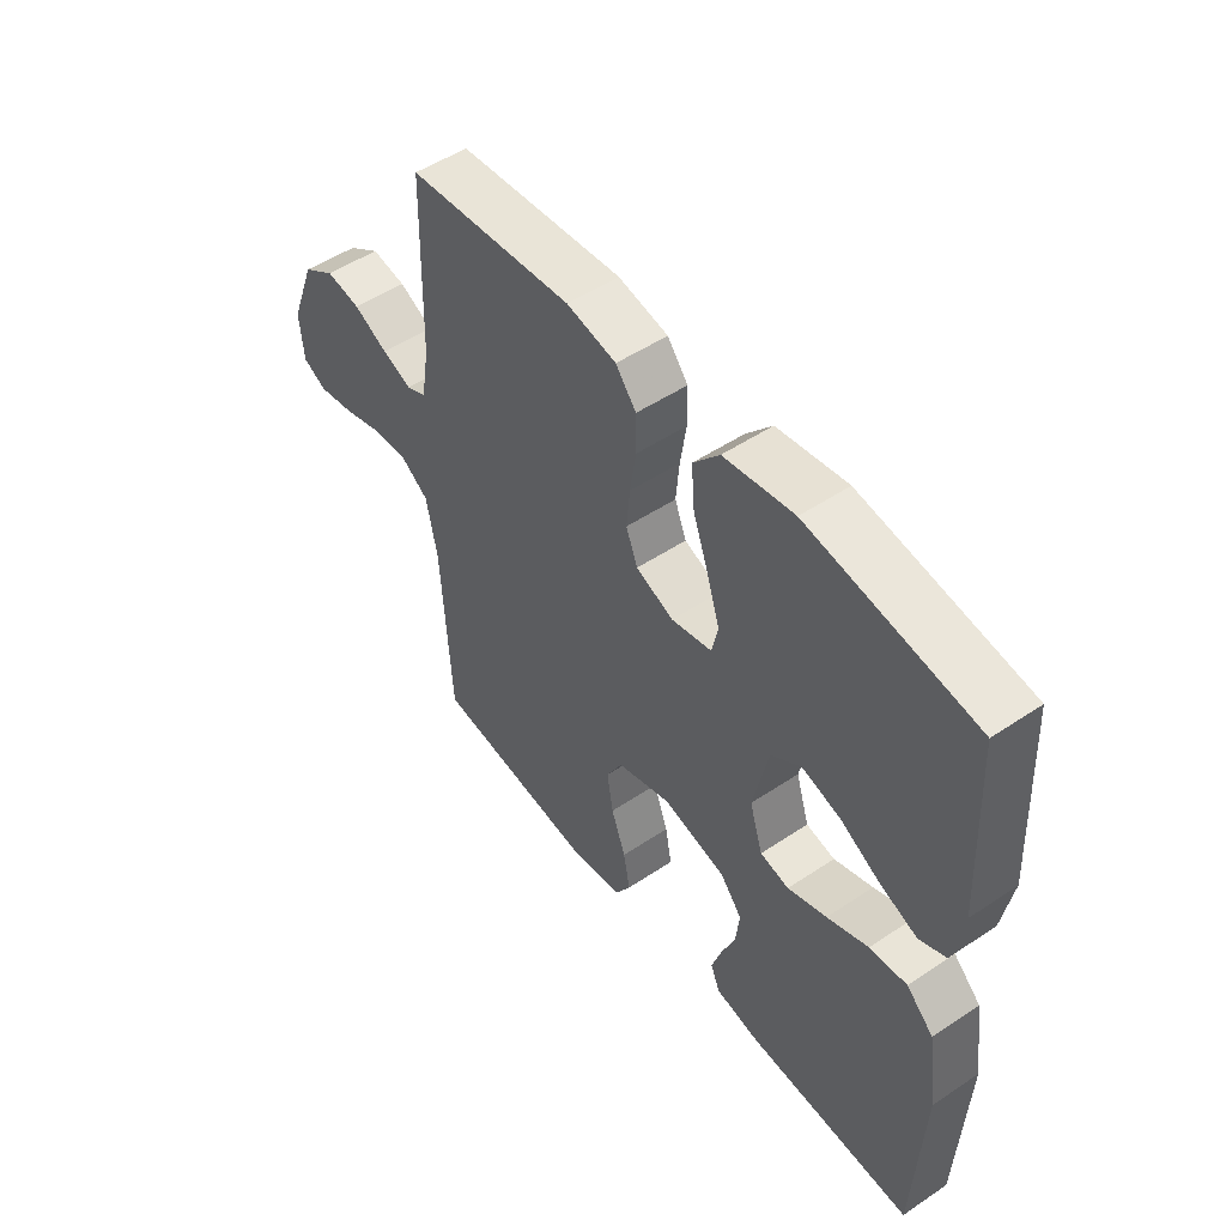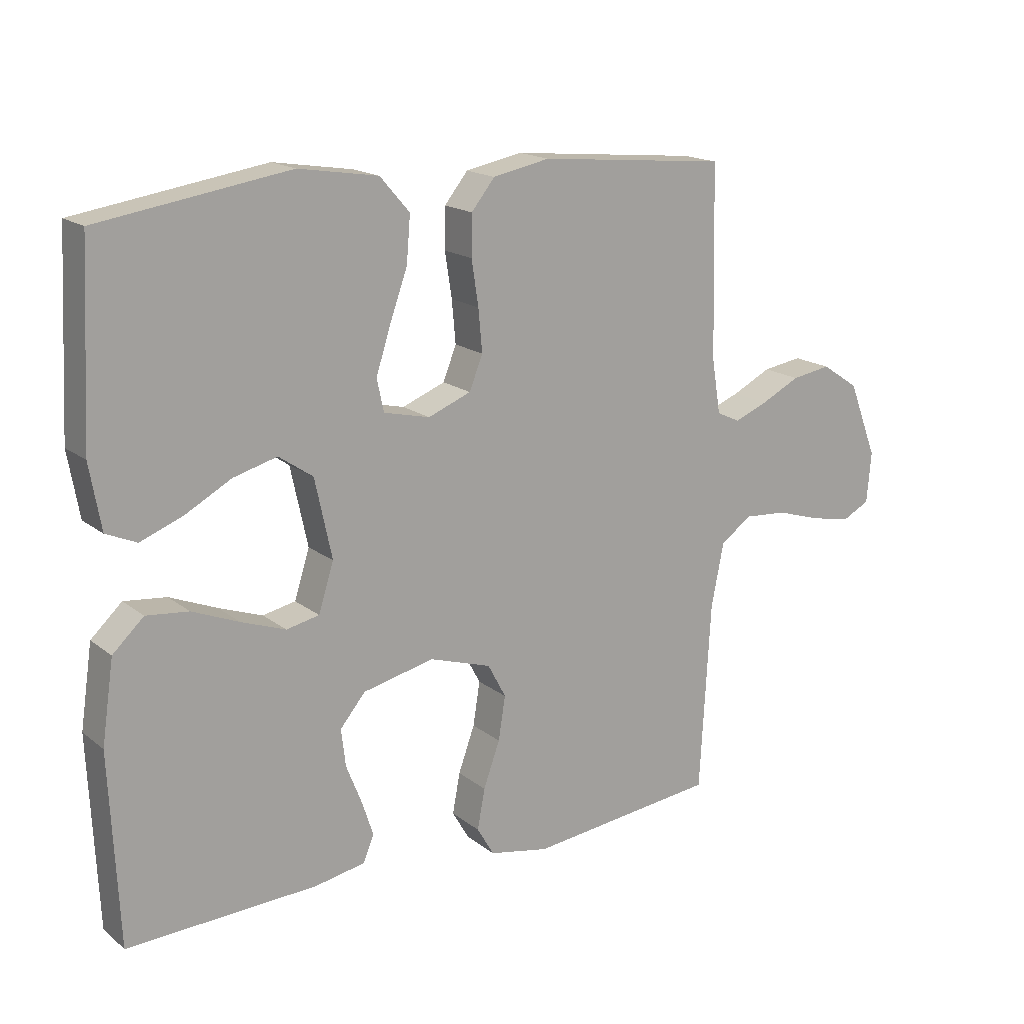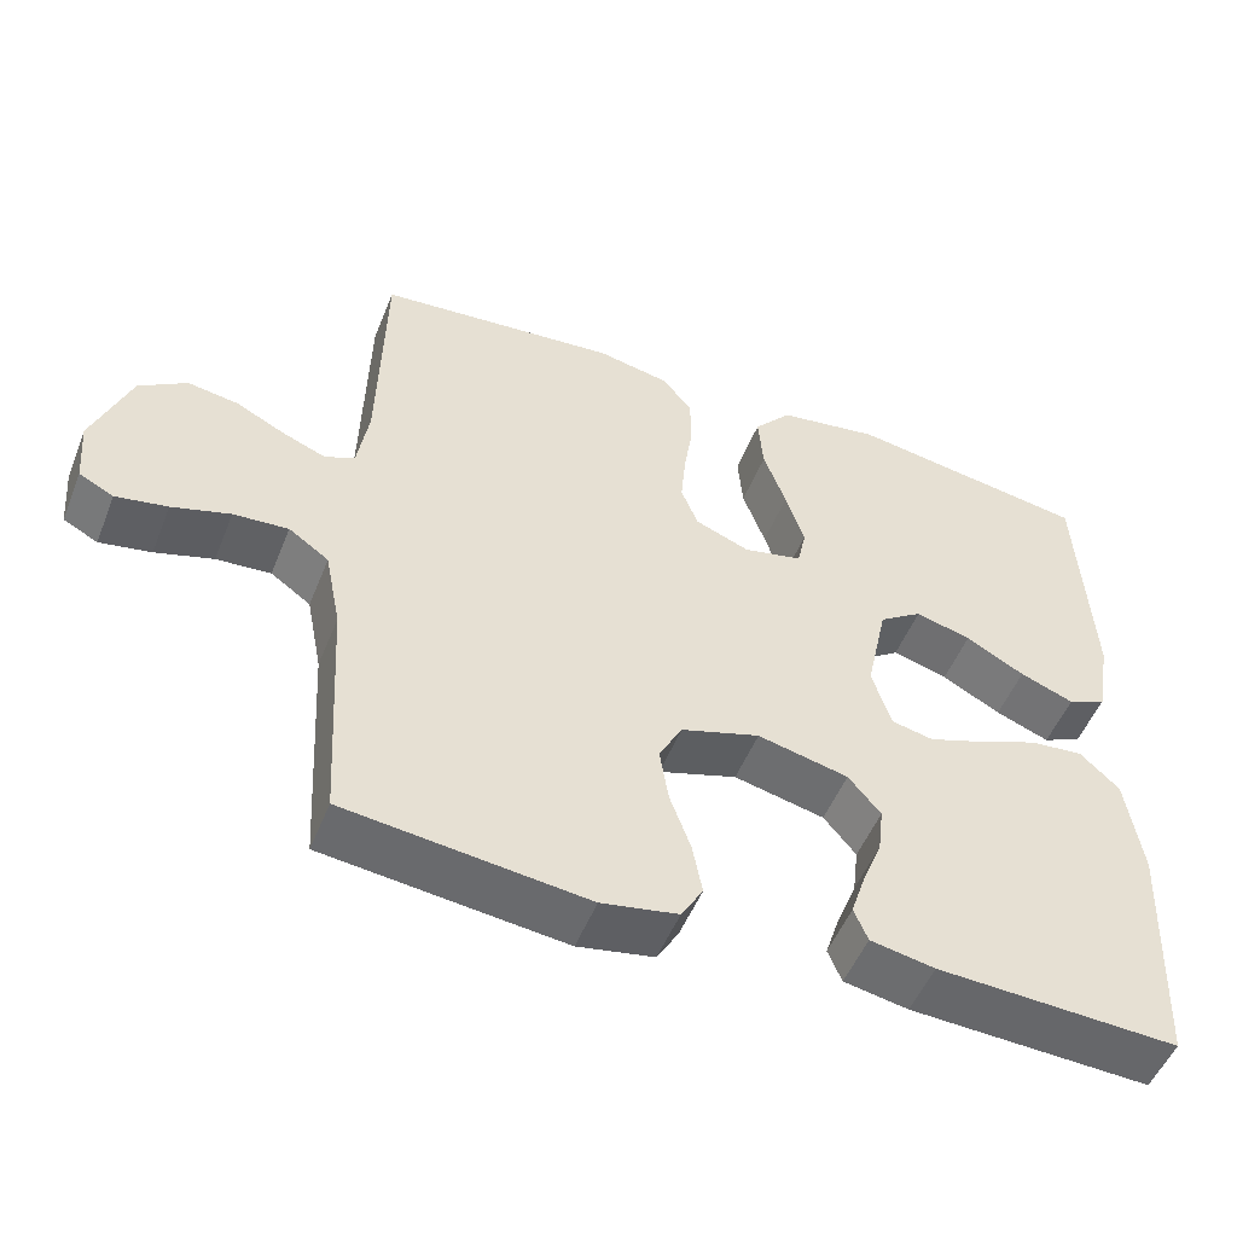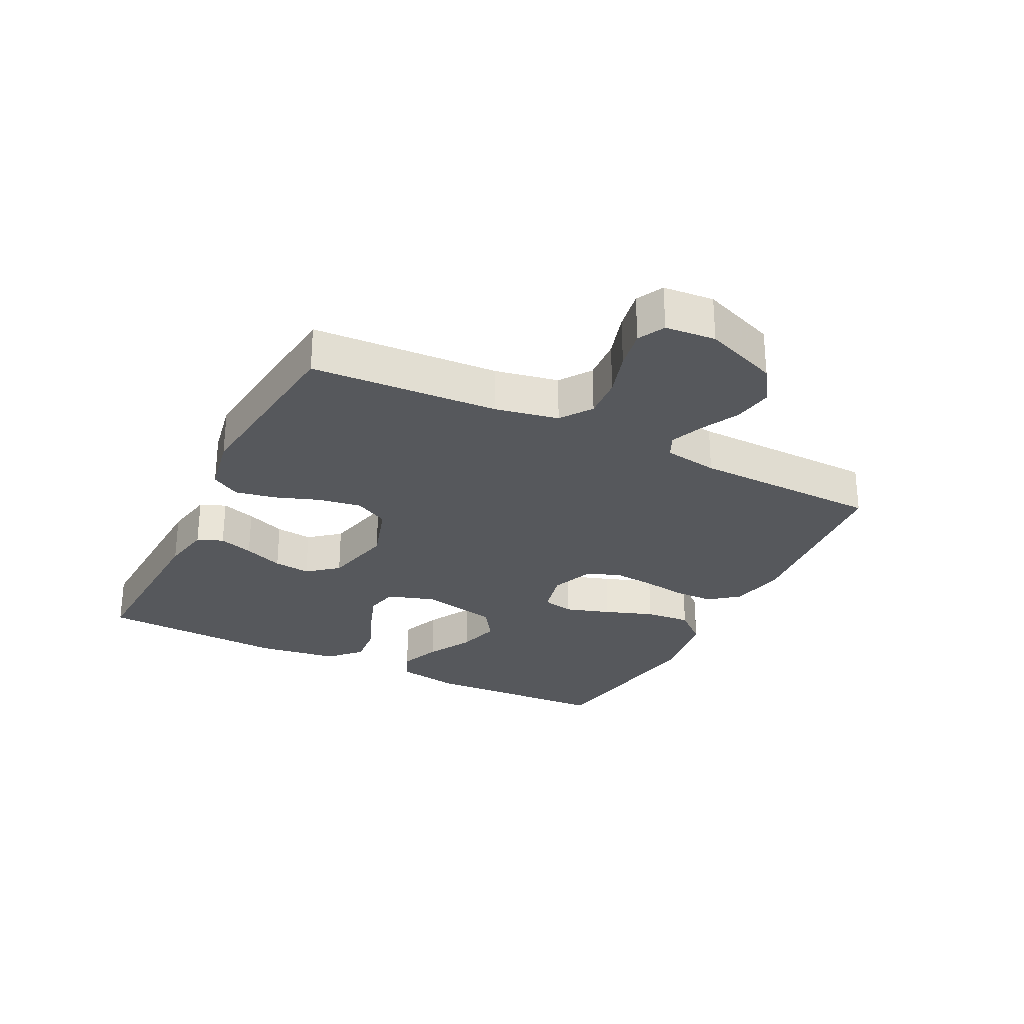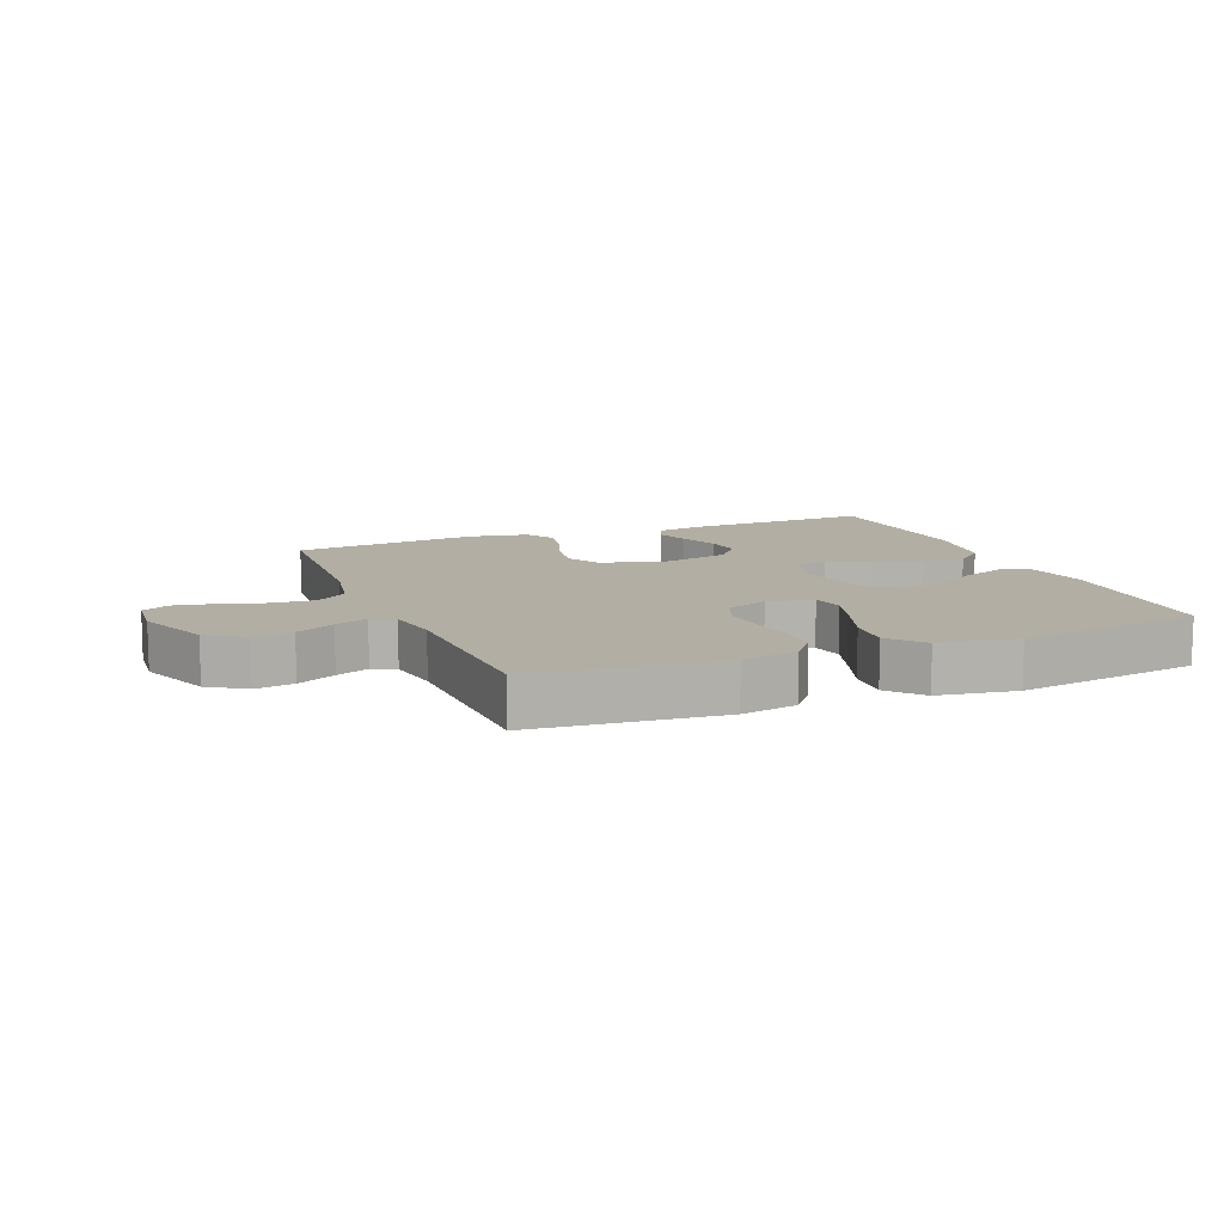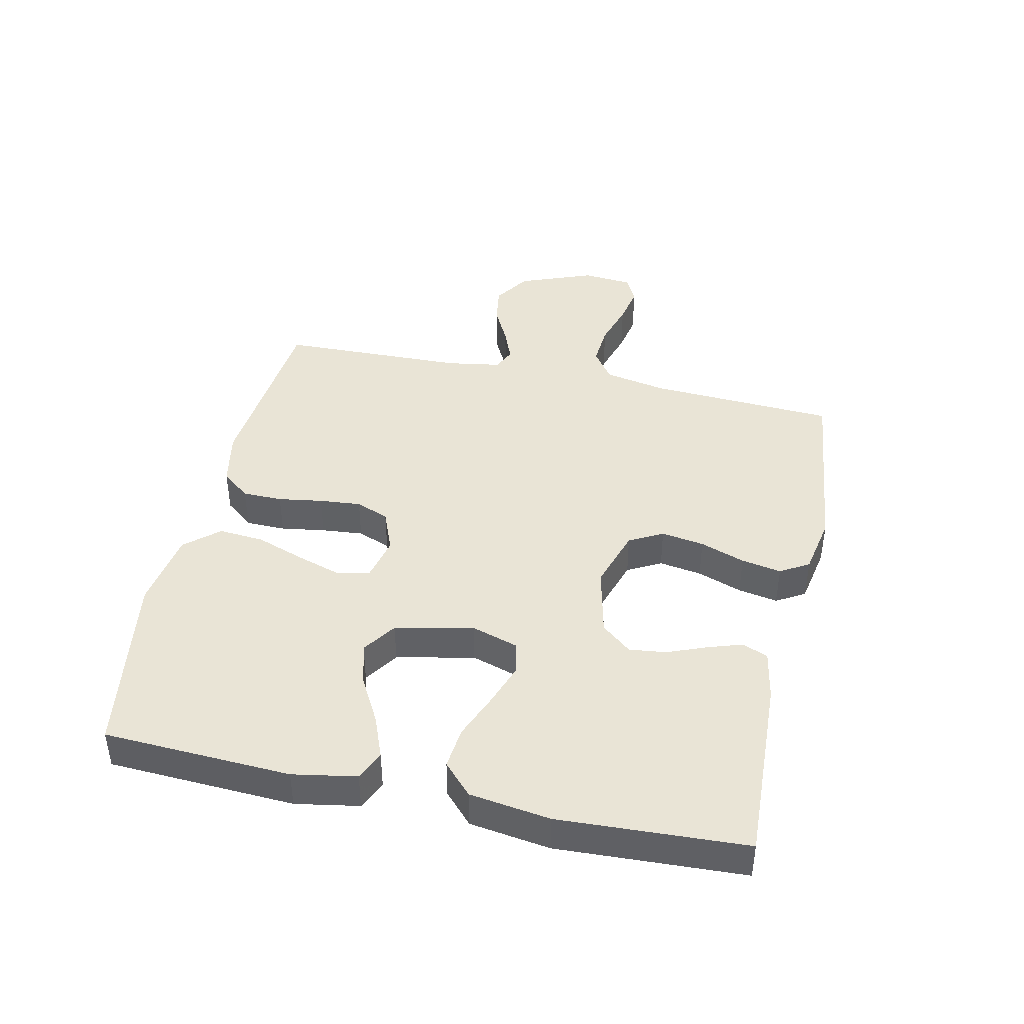
<metadata>
{"format":"obj","ext":"obj","renderer":"f3d","projection":"perspective","resolution":1024,"background":"white","views":[{"elev":50.9,"azim":53.9,"up":"+Z"},{"elev":17.0,"azim":146.3,"up":"+Z"},{"elev":-51.5,"azim":-21.6,"up":"+Z"},{"elev":-27.8,"azim":-116.6,"up":"+Y"},{"elev":10.9,"azim":-22.0,"up":"+Y"},{"elev":42.5,"azim":102.3,"up":"+Y"}]}
</metadata>
<code>
v -0.5 0.07 -0.5
v -0.517 0.07 -0.2
v -0.537 0.07 -0.099
v -0.587 0.07 -0.064
v -0.655 0.07 -0.069
v -0.727 0.07 -0.091
v -0.791 0.07 -0.103
v -0.834 0.07 -0.081
v -0.841 0.07 0
v -0.795 0.07 0.119
v -0.736 0.07 0.158
v -0.673 0.07 0.148
v -0.611 0.07 0.117
v -0.558 0.07 0.096
v -0.521 0.07 0.113
v -0.507 0.07 0.2
v -0.5 0.07 0.5
v -0.2 0.07 0.528
v -0.11 0.07 0.51
v -0.073 0.07 0.464
v -0.072 0.07 0.4
v -0.083 0.07 0.329
v -0.089 0.07 0.262
v -0.068 0.07 0.209
v 0 0.07 0.182
v 0.073 0.07 0.199
v 0.084 0.07 0.25
v 0.061 0.07 0.322
v 0.033 0.07 0.4
v 0.027 0.07 0.473
v 0.074 0.07 0.527
v 0.2 0.07 0.547
v 0.5 0.07 0.5
v 0.515 0.07 0.2
v 0.497 0.07 0.098
v 0.449 0.07 0.077
v 0.382 0.07 0.103
v 0.309 0.07 0.143
v 0.24 0.07 0.162
v 0.186 0.07 0.125
v 0.159 0.07 0
v 0.183 0.07 -0.076
v 0.235 0.07 -0.087
v 0.305 0.07 -0.062
v 0.379 0.07 -0.032
v 0.446 0.07 -0.025
v 0.495 0.07 -0.071
v 0.514 0.07 -0.2
v 0.5 0.07 -0.5
v 0.2 0.07 -0.487
v 0.12 0.07 -0.472
v 0.103 0.07 -0.431
v 0.121 0.07 -0.376
v 0.146 0.07 -0.313
v 0.153 0.07 -0.254
v 0.113 0.07 -0.206
v 0 0.07 -0.18
v -0.098 0.07 -0.211
v -0.127 0.07 -0.265
v -0.116 0.07 -0.334
v -0.09 0.07 -0.406
v -0.078 0.07 -0.47
v -0.105 0.07 -0.516
v -0.2 0.07 -0.534
v -0.5 0 -0.5
v -0.517 0 -0.2
v -0.537 0 -0.099
v -0.587 0 -0.064
v -0.655 0 -0.069
v -0.727 0 -0.091
v -0.791 0 -0.103
v -0.834 0 -0.081
v -0.841 0 0
v -0.795 0 0.119
v -0.736 0 0.158
v -0.673 0 0.148
v -0.611 0 0.117
v -0.558 0 0.096
v -0.521 0 0.113
v -0.507 0 0.2
v -0.5 0 0.5
v -0.2 0 0.528
v -0.11 0 0.51
v -0.073 0 0.464
v -0.072 0 0.4
v -0.083 0 0.329
v -0.089 0 0.262
v -0.068 0 0.209
v 0 0 0.182
v 0.073 0 0.199
v 0.084 0 0.25
v 0.061 0 0.322
v 0.033 0 0.4
v 0.027 0 0.473
v 0.074 0 0.527
v 0.2 0 0.547
v 0.5 0 0.5
v 0.515 0 0.2
v 0.497 0 0.098
v 0.449 0 0.077
v 0.382 0 0.103
v 0.309 0 0.143
v 0.24 0 0.162
v 0.186 0 0.125
v 0.159 0 0
v 0.183 0 -0.076
v 0.235 0 -0.087
v 0.305 0 -0.062
v 0.379 0 -0.032
v 0.446 0 -0.025
v 0.495 0 -0.071
v 0.514 0 -0.2
v 0.5 0 -0.5
v 0.2 0 -0.487
v 0.12 0 -0.472
v 0.103 0 -0.431
v 0.121 0 -0.376
v 0.146 0 -0.313
v 0.153 0 -0.254
v 0.113 0 -0.206
v 0 0 -0.18
v -0.098 0 -0.211
v -0.127 0 -0.265
v -0.116 0 -0.334
v -0.09 0 -0.406
v -0.078 0 -0.47
v -0.105 0 -0.516
v -0.2 0 -0.534
f 63 64 1 2
f 60 61 62 63
f 59 60 63 2
f 58 59 2 3
f 57 58 3 4
f 51 52 53 54
f 49 50 51 54
f 49 54 55
f 48 49 55 56
f 44 45 46 47
f 43 44 47 48
f 42 43 48 56
f 35 36 37 38
f 35 38 39
f 34 35 39
f 33 34 39
f 32 33 39 40
f 28 29 30 31
f 27 28 31 32
f 26 27 32 40
f 19 20 21 22
f 19 22 23
f 16 17 18 19
f 15 16 19 23
f 14 15 23 24
f 10 11 12 13
f 10 13 14
f 9 10 14
f 5 6 7 8
f 4 5 8 9
f 57 4 9 14
f 41 42 56 57
f 25 26 40 41
f 25 41 57
f 14 24 25 57
f 66 65 128 127
f 127 126 125 124
f 66 127 124 123
f 67 66 123 122
f 68 67 122 121
f 118 117 116 115
f 118 115 114 113
f 119 118 113
f 120 119 113 112
f 111 110 109 108
f 112 111 108 107
f 120 112 107 106
f 102 101 100 99
f 103 102 99
f 103 99 98
f 103 98 97
f 104 103 97 96
f 95 94 93 92
f 96 95 92 91
f 104 96 91 90
f 86 85 84 83
f 87 86 83
f 83 82 81 80
f 87 83 80 79
f 88 87 79 78
f 77 76 75 74
f 78 77 74
f 78 74 73
f 72 71 70 69
f 73 72 69 68
f 78 73 68 121
f 121 120 106 105
f 105 104 90 89
f 121 105 89
f 121 89 88 78
f 1 65 66 2
f 2 66 67 3
f 3 67 68 4
f 4 68 69 5
f 5 69 70 6
f 6 70 71 7
f 7 71 72 8
f 8 72 73 9
f 9 73 74 10
f 10 74 75 11
f 11 75 76 12
f 12 76 77 13
f 13 77 78 14
f 14 78 79 15
f 15 79 80 16
f 16 80 81 17
f 17 81 82 18
f 18 82 83 19
f 19 83 84 20
f 20 84 85 21
f 21 85 86 22
f 22 86 87 23
f 23 87 88 24
f 24 88 89 25
f 25 89 90 26
f 26 90 91 27
f 27 91 92 28
f 28 92 93 29
f 29 93 94 30
f 30 94 95 31
f 31 95 96 32
f 32 96 97 33
f 33 97 98 34
f 34 98 99 35
f 35 99 100 36
f 36 100 101 37
f 37 101 102 38
f 38 102 103 39
f 39 103 104 40
f 40 104 105 41
f 41 105 106 42
f 42 106 107 43
f 43 107 108 44
f 44 108 109 45
f 45 109 110 46
f 46 110 111 47
f 47 111 112 48
f 48 112 113 49
f 49 113 114 50
f 50 114 115 51
f 51 115 116 52
f 52 116 117 53
f 53 117 118 54
f 54 118 119 55
f 55 119 120 56
f 56 120 121 57
f 57 121 122 58
f 58 122 123 59
f 59 123 124 60
f 60 124 125 61
f 61 125 126 62
f 62 126 127 63
f 63 127 128 64
f 64 128 65 1

</code>
